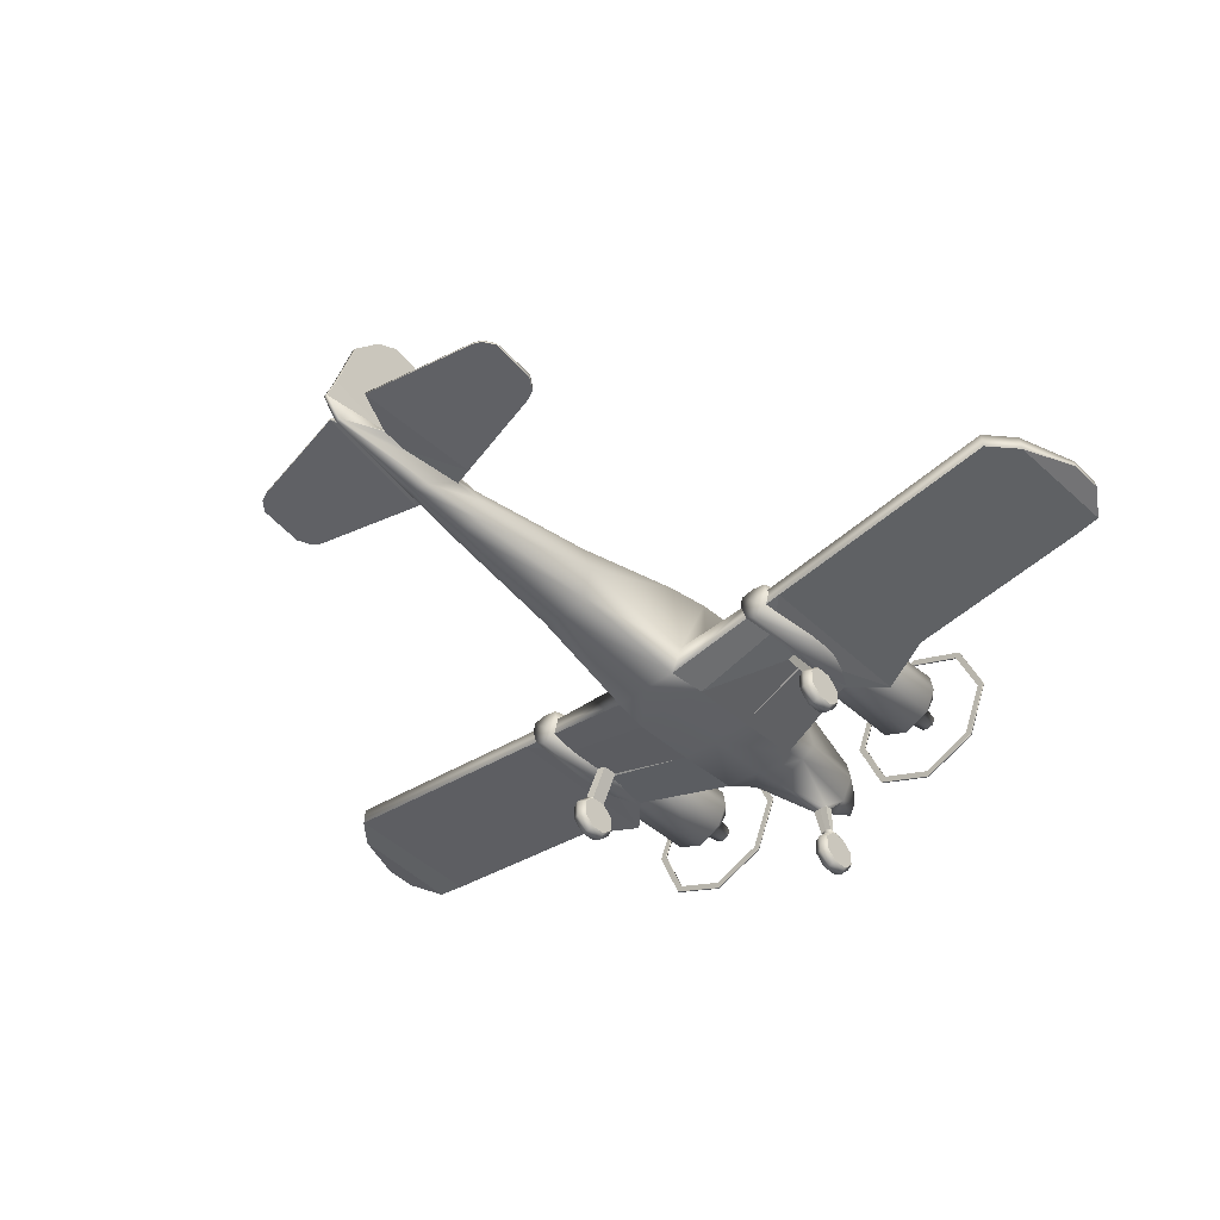
<metadata>
{"format":"obj","ext":"obj","renderer":"f3d","projection":"perspective","resolution":1024,"background":"white","views":[{"elev":-43.8,"azim":42.1,"up":"+Y"}]}
</metadata>
<code>
o PA23_Circle.003
v -2.407 2.116 -2.324
v -2.695 1.42 -2.324
v -2.407 0.7238 -2.324
v -2.407 0.7238 -2.346
v -2.407 2.116 -2.346
v -2.695 1.42 -2.346
v -2.346 0.7842 -2.346
v -2.609 1.42 -2.346
v -2.346 0.7842 -2.324
v -2.346 2.055 -2.324
v -2.346 2.055 -2.346
v -2.609 1.42 -2.324
v -2.142 1.605 -1.967
v -2.18 1.371 -1.967
v -2.043 1.079 -1.967
v -2.03 1.57 -2.152
v -2.022 1.394 -2.152
v -1.931 1.264 -2.152
v -1.831 1.539 -2.152
v -1.88 1.419 -2.152
v -1.831 1.299 -2.152
v -1.792 1.501 -2.467
v -1.825 1.42 -2.467
v -1.792 1.339 -2.467
v -1.016 2.116 -2.324
v -0.7279 1.42 -2.324
v -1.016 0.7238 -2.324
v -1.016 0.7238 -2.346
v -1.016 2.116 -2.346
v -0.7279 1.42 -2.346
v -1.076 0.7842 -2.346
v -0.8133 1.42 -2.346
v -1.076 0.7842 -2.324
v -1.076 2.055 -2.324
v -1.076 2.055 -2.346
v -0.8133 1.42 -2.324
v -1.711 2.404 -2.324
v -1.711 0.4355 -2.324
v -1.711 0.4355 -2.346
v -1.711 2.404 -2.346
v -1.711 0.5209 -2.324
v -1.711 2.319 -2.324
v -1.711 2.319 -2.346
v -1.711 0.5209 -2.346
v -1.711 1.658 -1.967
v -1.281 1.605 -1.967
v -1.242 1.371 -1.967
v -1.38 1.079 -1.967
v -1.711 0.9304 -1.967
v -1.711 1.625 -2.152
v -1.393 1.57 -2.152
v -1.401 1.394 -2.152
v -1.492 1.264 -2.152
v -1.711 1.173 -2.152
v -1.711 1.588 -2.152
v -1.592 1.539 -2.152
v -1.542 1.419 -2.152
v -1.592 1.299 -2.152
v -1.711 1.25 -2.152
v -1.711 1.534 -2.467
v -1.63 1.501 -2.467
v -1.597 1.42 -2.467
v -1.63 1.339 -2.467
v -1.711 1.305 -2.467
v -1.711 1.42 -2.54
v -1.82 -0.006761 0.1277
v -1.724 0.03691 0.1094
v -1.915 0.03691 0.1094
v -1.82 -0.004303 -0.1095
v -1.724 0.03898 -0.09015
v -1.915 0.03898 -0.09015
v -1.82 0.1576 -0.2754
v -1.724 0.1751 -0.2296
v -1.915 0.2679 0.01233
v -1.915 0.1751 -0.2296
v -1.82 0.3841 -0.2727
v -1.724 0.3656 -0.2274
v -1.724 0.2679 0.01233
v -1.915 0.3656 -0.2274
v -1.82 0.5425 -0.1031
v -1.724 0.4988 -0.08471
v -1.915 0.4988 -0.08471
v -1.82 0.54 0.1342
v -1.724 0.4967 0.1148
v -1.915 0.4967 0.1148
v -1.82 0.3781 0.3001
v -1.724 0.3606 0.2543
v -1.915 0.3606 0.2543
v -1.82 0.1516 0.2974
v -1.724 0.1701 0.2521
v -1.915 0.1701 0.2521
v -0.4791 2.061 1.07
v -0.5432 1.062 1.007
v -0.4266 0.681 1.056
v -0.5384 2.108 0.5325
v -0.627 1.062 0.6275
v -0.4858 0.6617 0.578
v -0.5384 2.056 -0.9252
v -0.627 1.062 -1.044
v -0.4858 0.7391 -1.093
v -0.2625 1.664 -2.688
v -0.3059 1.42 -2.688
v -0.1509 1.115 -2.688
v -0.09076 1.451 -3.043
v -0.08185 1.322 -3.043
v -0.1412 1.567 4.519
v -0.1962 1.436 4.541
v -0.1412 1.148 4.941
v -0.04532 1.533 5.27
v -0.03205 1.266 6.243
v -1.662 0.9162 1.007
v -1.645 1.122 1.007
v -1.665 0.8888 0.6275
v -1.665 0.8888 -0.7302
v -1.645 1.122 -0.7302
v -5.078 1.357 1.007
v -5.061 1.562 1.007
v -5.081 1.329 -0.8455
v -5.061 1.562 -0.8455
v -5.648 1.431 -0.02676
v -5.631 1.534 -0.02676
v -5.65 1.418 -0.4382
v -5.631 1.534 -0.4382
v -5.355 1.577 0.6641
v -5.372 1.372 0.6641
v -5.415 1.344 -0.8061
v -5.396 1.577 -0.8061
v -1.697 1.436 4.929
v -1.697 1.521 4.916
v -0.04532 1.579 5.582
v -0.03205 1.611 5.577
v -1.697 1.579 5.831
v -1.697 1.611 5.826
v -1.895 1.469 5.138
v -1.895 1.526 5.129
v -1.895 1.553 5.667
v -1.895 1.585 5.662
v -1.796 1.572 5.789
v -1.796 1.444 4.983
v -1.796 1.502 4.974
v -1.796 1.604 5.784
v -0.4858 0.6861 -0.2454
v -0.5384 2.161 -0.2148
v -0.627 1.062 -0.2082
v -1.665 0.8888 -0.05134
v -0.4012 0.9476 -1.513
v -0.5128 1.779 -1.428
v -0.5859 1.062 -1.519
v -0.2053 1.089 4.203
v -0.2904 1.291 4.291
v -0.2053 1.514 4.274
v -0.03091 1.832 4.685
v -0.03091 1.804 6.342
v -0.03091 1.775 4.447
v -0.03091 3.103 5.513
v -0.03091 2.963 5.788
v -0.03091 3.044 5.21
v -0.02275 1.493 6.451
v -0.09442 0.03691 -2.489
v -0.09442 0.03898 -2.688
v -0.09442 0.2679 -2.586
v -0.09442 0.1751 -2.828
v -0.09442 0.3656 -2.826
v -0.09442 0.4988 -2.683
v -0.09442 0.4967 -2.483
v -0.09442 0.3606 -2.344
v -0.09442 0.1701 -2.346
v -0.07288 0.5512 -2.455
v -0.07288 0.5523 -2.512
v -0.0988 0.866 -2.364
v -0.0988 0.8833 -2.477
v -1.597 0.878 0.1627
v -1.502 0.8634 0.1425
v -1.597 0.8913 -0.07412
v -1.501 0.8745 -0.05667
v -0.03091 2.577 6.12
v -0.03091 2.513 4.864
v -0.03091 2.515 5.111
v -0.325 0.9709 2.518
v -0.325 1.762 2.554
v -0.4597 1.321 2.562
v -2.135 1.527 -0.8619
v -2.173 1.315 -0.8619
v -2.037 1.049 -0.8619
v -1.711 1.576 -0.8619
v -1.288 1.527 -0.8619
v -1.25 1.315 -0.8619
v -1.385 1.049 -0.8619
v -1.711 0.9133 -0.8619
v -2.068 1.433 -0.2576
v -2.1 1.223 -0.2576
v -1.986 0.9613 -0.2576
v -1.711 1.481 -0.2576
v -1.354 1.433 -0.2576
v -1.323 1.223 -0.2576
v -1.436 0.9613 -0.2576
v -1.711 0.8279 -0.2576
v -1.889 1.235 1.039
v -1.905 1.084 1.039
v -1.849 0.8953 1.039
v -1.711 1.269 1.039
v -1.533 1.235 1.039
v -1.517 1.084 1.039
v -1.574 0.8953 1.039
v -1.711 0.7993 1.039
v -1.711 1.062 1.062
v -2.76 1.266 -0.8455
v -2.779 1.033 -0.8455
v -2.777 1.06 1.007
v -2.76 1.266 1.007
v -2.051 1.174 -1.157
v -2.07 0.9411 -1.157
v -2.068 0.9685 1.007
v -2.051 1.174 1.007
v -0.3768 1.56 4.579
v -0.4234 1.436 4.6
v -0.274 1.611 6.118
v -0.2853 1.579 6.124
v 2.407 2.116 -2.324
v 2.695 1.42 -2.324
v 2.407 0.7238 -2.324
v 2.407 0.7238 -2.346
v 2.407 2.116 -2.346
v 2.695 1.42 -2.346
v 2.346 0.7842 -2.346
v 2.609 1.42 -2.346
v 2.346 0.7842 -2.324
v 2.346 2.055 -2.324
v 2.346 2.055 -2.346
v 2.609 1.42 -2.324
v 2.142 1.605 -1.967
v 2.18 1.371 -1.967
v 2.043 1.079 -1.967
v 2.03 1.57 -2.152
v 2.022 1.394 -2.152
v 1.931 1.264 -2.152
v 1.831 1.539 -2.152
v 1.88 1.419 -2.152
v 1.831 1.299 -2.152
v 1.792 1.501 -2.467
v 1.825 1.42 -2.467
v 1.792 1.339 -2.467
v 1.016 2.116 -2.324
v 0.7279 1.42 -2.324
v 1.016 0.7238 -2.324
v 1.016 0.7238 -2.346
v 1.016 2.116 -2.346
v 0.7279 1.42 -2.346
v 1.076 0.7842 -2.346
v 0.8133 1.42 -2.346
v 1.076 0.7842 -2.324
v 1.076 2.055 -2.324
v 1.076 2.055 -2.346
v 0.8133 1.42 -2.324
v 1.711 2.404 -2.324
v 1.711 0.4355 -2.324
v 1.711 0.4355 -2.346
v 1.711 2.404 -2.346
v 1.711 0.5209 -2.324
v 1.711 2.319 -2.324
v 1.711 2.319 -2.346
v 1.711 0.5209 -2.346
v 1.711 1.658 -1.967
v 1.281 1.605 -1.967
v 1.242 1.371 -1.967
v 1.38 1.079 -1.967
v 1.711 0.9304 -1.967
v 1.711 1.625 -2.152
v 1.393 1.57 -2.152
v 1.401 1.394 -2.152
v 1.492 1.264 -2.152
v 1.711 1.173 -2.152
v 1.711 1.588 -2.152
v 1.592 1.539 -2.152
v 1.542 1.419 -2.152
v 1.592 1.299 -2.152
v 1.711 1.25 -2.152
v 1.711 1.534 -2.467
v 1.63 1.501 -2.467
v 1.597 1.42 -2.467
v 1.63 1.339 -2.467
v 1.711 1.305 -2.467
v 1.711 1.42 -2.54
v 1.82 -0.006761 0.1277
v 1.724 0.03691 0.1094
v 1.915 0.03691 0.1094
v 1.82 -0.004303 -0.1095
v 1.724 0.03898 -0.09015
v 1.915 0.03898 -0.09015
v 1.82 0.1576 -0.2754
v 1.724 0.1751 -0.2296
v 1.915 0.2679 0.01233
v 1.915 0.1751 -0.2296
v 1.82 0.3841 -0.2727
v 1.724 0.3656 -0.2274
v 1.724 0.2679 0.01233
v 1.915 0.3656 -0.2274
v 1.82 0.5425 -0.1031
v 1.724 0.4988 -0.08471
v 1.915 0.4988 -0.08471
v 1.82 0.54 0.1342
v 1.724 0.4967 0.1148
v 1.915 0.4967 0.1148
v 1.82 0.3781 0.3001
v 1.724 0.3606 0.2543
v 1.915 0.3606 0.2543
v 1.82 0.1516 0.2974
v 1.724 0.1701 0.2521
v 1.915 0.1701 0.2521
v 0 2.245 1.07
v 0.4791 2.061 1.07
v 0.5432 1.062 1.007
v 0.4266 0.681 1.056
v 0 0.6861 1.056
v 0 2.317 0.5325
v 0.5384 2.108 0.5325
v 0.627 1.062 0.6275
v 0.4858 0.6617 0.578
v 0 0.697 0.578
v 0 2.265 -0.9252
v 0.5384 2.056 -0.9252
v 0.627 1.062 -1.044
v 0.4858 0.7391 -1.093
v 0 0.6976 -1.093
v 0 1.719 -2.688
v 0.2625 1.664 -2.688
v 0.3059 1.42 -2.688
v 0.1509 1.115 -2.688
v 0 0.9595 -2.688
v 0 1.492 -3.043
v 0.09076 1.451 -3.043
v 0.08185 1.322 -3.043
v 0 1.159 -3.043
v 0.1412 1.567 4.519
v 0.1962 1.436 4.541
v 0.1412 1.148 4.941
v 0 1.093 5.015
v 0.04532 1.533 5.27
v 0.03205 1.266 6.243
v 0 1.253 6.243
v 1.662 0.9162 1.007
v 1.645 1.122 1.007
v 1.665 0.8888 0.6275
v 1.665 0.8888 -0.7302
v 1.645 1.122 -0.7302
v 5.078 1.357 1.007
v 5.061 1.562 1.007
v 5.081 1.329 -0.8455
v 5.061 1.562 -0.8455
v 5.648 1.431 -0.02676
v 5.631 1.534 -0.02676
v 5.65 1.418 -0.4382
v 5.631 1.534 -0.4382
v 5.355 1.577 0.6641
v 5.372 1.372 0.6641
v 5.415 1.344 -0.8061
v 5.396 1.577 -0.8061
v 1.697 1.436 4.929
v 1.697 1.521 4.916
v 0.04532 1.579 5.582
v 0.03205 1.611 5.577
v 1.697 1.579 5.831
v 1.697 1.611 5.826
v 1.895 1.469 5.138
v 1.895 1.526 5.129
v 1.895 1.553 5.667
v 1.895 1.585 5.662
v 1.796 1.572 5.789
v 1.796 1.444 4.983
v 1.796 1.502 4.974
v 1.796 1.604 5.784
v 0.4858 0.6861 -0.2454
v 0 0.683 -0.2454
v 0.5384 2.161 -0.2148
v 0.627 1.062 -0.2082
v 0 2.37 -0.2148
v 1.665 0.8888 -0.05134
v 0.4012 0.9476 -1.513
v 0 0.7541 -1.513
v 0.5128 1.779 -1.428
v 0.5859 1.062 -1.519
v 0 1.943 -1.428
v 0 1.014 4.203
v 0.2053 1.089 4.203
v 0.2904 1.291 4.291
v 0.2053 1.514 4.274
v 0 1.737 4.198
v 0.03091 1.832 4.685
v 0.03091 1.804 6.342
v 0 1.806 6.347
v 0.03091 1.775 4.447
v 0 1.783 4.372
v 0.03091 3.103 5.513
v 0 3.109 5.469
v 0.03091 2.963 5.788
v 0 2.956 5.79
v 0.03091 3.044 5.21
v 0 3.049 5.177
v 0.02275 1.493 6.451
v 0 -0.006761 -2.471
v 0.09442 0.03691 -2.489
v 0 -0.004303 -2.708
v 0.09442 0.03898 -2.688
v 0 0.1576 -2.874
v 0.09442 0.2679 -2.586
v 0.09442 0.1751 -2.828
v 0 0.3841 -2.871
v 0.09442 0.3656 -2.826
v 0 0.5425 -2.701
v 0.09442 0.4988 -2.683
v 0 0.54 -2.464
v 0.09442 0.4967 -2.483
v 0 0.3781 -2.298
v 0.09442 0.3606 -2.344
v 0 0.1516 -2.301
v 0.09442 0.1701 -2.346
v 0 0.5747 -2.449
v 0.07288 0.5512 -2.455
v 0.07288 0.5523 -2.512
v 0 0.5761 -2.517
v 0 0.8675 -2.359
v 0.0988 0.866 -2.364
v 0.0988 0.8833 -2.477
v 0 0.8856 -2.485
v 1.597 0.878 0.1627
v 1.502 0.8634 0.1425
v 1.597 0.8913 -0.07412
v 1.501 0.8745 -0.05667
v 0 2.52 4.81
v 0 2.575 6.124
v 0.03091 2.577 6.12
v 0.03091 2.513 4.864
v 0.03091 2.515 5.111
v 0.325 0.9709 2.518
v 0.325 1.762 2.554
v 0 1.986 2.516
v 0 0.843 2.518
v 0.4597 1.321 2.562
v 2.135 1.527 -0.8619
v 2.173 1.315 -0.8619
v 2.037 1.049 -0.8619
v 1.711 1.576 -0.8619
v 1.288 1.527 -0.8619
v 1.25 1.315 -0.8619
v 1.385 1.049 -0.8619
v 1.711 0.9133 -0.8619
v 2.068 1.433 -0.2576
v 2.1 1.223 -0.2576
v 1.986 0.9613 -0.2576
v 1.711 1.481 -0.2576
v 1.354 1.433 -0.2576
v 1.323 1.223 -0.2576
v 1.436 0.9613 -0.2576
v 1.711 0.8279 -0.2576
v 1.889 1.235 1.039
v 1.905 1.084 1.039
v 1.849 0.8953 1.039
v 1.711 1.269 1.039
v 1.533 1.235 1.039
v 1.517 1.084 1.039
v 1.574 0.8953 1.039
v 1.711 0.7993 1.039
v 1.711 1.062 1.062
v 2.76 1.266 -0.8455
v 2.779 1.033 -0.8455
v 2.777 1.06 1.007
v 2.76 1.266 1.007
v 2.051 1.174 -1.157
v 2.07 0.9411 -1.157
v 2.068 0.9685 1.007
v 2.051 1.174 1.007
v 0.3768 1.56 4.579
v 0 1.493 6.451
v 0.4234 1.436 4.6
v 0.274 1.611 6.118
v 0.2853 1.579 6.124
f 8 6 5 11
f 42 37 1 10
f 9 3 38 41
f 7 4 6 8
f 10 1 2 12
f 44 39 4 7
f 11 5 40 43
f 12 2 3 9
f 16 50 55 19
f 54 18 21 59
f 17 16 19 20
f 18 17 20 21
f 32 35 29 30
f 42 34 25 37
f 33 41 38 27
f 31 32 30 28
f 34 36 26 25
f 44 31 28 39
f 35 43 40 29
f 36 33 27 26
f 51 56 55 50
f 54 59 58 53
f 52 57 56 51
f 53 58 57 52
f 84 87 78
f 71 68 74
f 75 71 74
f 67 70 78
f 80 83 172 174
f 91 88 74
f 87 90 78
f 70 73 78
f 85 82 74
f 68 91 74
f 82 79 74
f 90 67 78
f 73 77 78
f 88 85 74
f 77 81 78
f 79 75 74
f 81 84 78
f 97 94 111 113
f 144 99 115
f 218 216 109
f 97 113 172 173
f 93 96 112
f 117 210 207 119
f 125 120 122 126
f 127 123 121 124
f 118 116 125 126
f 133 129 140 141
f 109 130 218
f 128 132 138 139
f 138 136 134 139
f 153 152 131
f 140 135 137 141
f 117 119 127 124
f 118 208 209 116
f 96 144 115 112
f 100 142 145 114
f 177 178 155 157
f 178 176 156 155
f 160 159 161
f 162 160 161
f 167 166 161
f 165 164 161
f 159 167 161
f 164 163 161
f 166 165 161
f 163 162 161
f 169 168 170 171
f 168 417 421 170
f 420 169 171 424
f 113 145 174 172
f 83 84 173 172
f 84 81 175 173
f 81 80 174 175
f 142 175 174 145
f 97 173 175 142
f 152 153 176 178
f 154 152 178 177
f 211 207 210 214
f 208 212 213 209
f 213 212 145 113
f 111 213 113
f 114 145 212
f 218 132 128 216
f 107 109 216
f 129 133 217 215
f 153 131 158
f 106 215 217 131
f 211 214 112 115
f 226 229 223 224
f 260 228 219 255
f 227 259 256 221
f 225 226 224 222
f 228 230 220 219
f 262 225 222 257
f 229 261 258 223
f 230 227 221 220
f 234 237 273 268
f 272 277 239 236
f 235 238 237 234
f 236 239 238 235
f 250 248 247 253
f 260 255 243 252
f 251 245 256 259
f 249 246 248 250
f 252 243 244 254
f 262 257 246 249
f 253 247 258 261
f 254 244 245 251
f 269 268 273 274
f 272 271 276 277
f 270 269 274 275
f 271 270 275 276
f 302 296 305
f 289 292 286
f 293 292 289
f 285 296 288
f 298 427 425 301
f 309 292 306
f 305 296 308
f 288 296 291
f 303 292 300
f 286 292 309
f 300 292 297
f 308 296 285
f 291 296 295
f 306 292 303
f 295 296 299
f 297 292 293
f 299 296 302
f 318 343 341 313
f 375 345 322
f 476 338 474
f 318 426 425 343
f 312 342 317
f 347 349 464 467
f 355 356 352 350
f 357 354 351 353
f 348 356 355 346
f 363 371 370 359
f 338 476 360
f 358 369 368 362
f 368 369 364 366
f 389 361 388
f 370 371 367 365
f 347 354 357 349
f 348 346 466 465
f 317 342 345 375
f 323 344 377 372
f 432 397 393 433
f 433 393 395 431
f 403 405 401
f 406 405 403
f 416 405 414
f 412 405 410
f 401 405 416
f 410 405 408
f 414 405 412
f 408 405 406
f 419 423 422 418
f 418 422 421 417
f 420 424 423 419
f 343 425 427 377
f 301 425 426 302
f 302 426 428 299
f 299 428 427 298
f 372 377 427 428
f 318 372 428 426
f 388 433 431 389
f 391 432 433 388
f 468 471 467 464
f 465 466 470 469
f 470 343 377 469
f 341 343 470
f 344 469 377
f 476 474 358 362
f 335 474 338
f 359 472 475 363
f 389 399 361
f 334 361 475 472
f 468 345 342 471
f 37 40 5 1
f 2 6 4 3
f 1 5 6 2
f 3 4 39 38
f 9 41 44 7
f 7 8 12 9
f 11 43 42 10
f 12 8 11 10
f 49 15 18 54
f 14 13 16 17
f 15 14 17 18
f 13 45 50 16
f 21 20 23 24
f 19 55 60 22
f 59 21 24 64
f 20 19 22 23
f 24 23 65
f 22 60 65
f 64 24 65
f 23 22 65
f 37 25 29 40
f 26 27 28 30
f 25 26 30 29
f 27 38 39 28
f 33 31 44 41
f 31 33 36 32
f 35 34 42 43
f 36 34 35 32
f 49 54 53 48
f 47 52 51 46
f 48 53 52 47
f 46 51 50 45
f 58 63 62 57
f 56 61 60 55
f 59 64 63 58
f 57 62 61 56
f 63 65 62
f 61 65 60
f 64 65 63
f 62 65 61
f 66 69 70 67
f 66 68 71 69
f 69 72 73 70
f 71 75 72 69
f 72 76 77 73
f 75 79 76 72
f 76 80 81 77
f 79 82 80 76
f 82 85 83 80
f 83 86 87 84
f 85 88 86 83
f 86 89 90 87
f 88 91 89 86
f 89 66 67 90
f 91 68 66 89
f 314 94 97 319
f 93 92 95 96
f 92 310 315 95
f 373 142 100 324
f 144 143 98 99
f 143 376 320 98
f 170 146 103 171
f 148 147 101 102
f 146 148 102 103
f 147 382 325 101
f 329 103 333
f 102 101 104 105
f 103 102 105 333
f 101 325 330 104
f 104 330 333
f 105 104 333
f 149 383 337 108
f 151 150 107 106
f 150 149 108 107
f 151 106 152 154
f 107 108 110 109
f 387 151 154 392
f 108 337 340 110
f 208 118 119 207
f 99 100 114 115
f 94 93 112 111
f 125 124 121 120
f 210 117 116 209
f 121 123 122 120
f 127 126 122 123
f 119 118 126 127
f 116 117 124 125
f 134 136 137 135
f 215 216 128 129
f 218 217 133 132
f 140 139 134 135
f 138 141 137 136
f 132 133 141 138
f 129 128 139 140
f 95 315 376 143
f 96 95 143 144
f 319 97 142 373
f 98 320 382 147
f 100 99 148 146
f 99 98 147 148
f 324 100 146 379
f 436 180 151 387
f 181 179 149 150
f 180 181 150 151
f 179 437 383 149
f 131 152 106
f 398 157 155 394
f 394 155 156 396
f 176 430 396 156
f 429 177 157 398
f 131 130 110 158
f 158 110 340 473
f 109 110 130
f 400 159 160 402
f 160 162 404 402
f 162 163 407 404
f 163 164 409 407
f 165 411 417 168
f 165 166 413 411
f 166 167 415 413
f 167 159 400 415
f 164 165 168 169
f 409 164 169 420
f 103 329 424 171
f 170 421 379 146
f 392 154 177 429
f 153 390 430 176
f 94 314 437 179
f 92 93 181 180
f 93 94 179 181
f 310 92 180 436
f 48 47 187 188
f 46 45 185 186
f 14 15 184 183
f 45 13 182 185
f 49 48 188 189
f 47 46 186 187
f 15 49 189 184
f 13 14 183 182
f 185 182 190 193
f 189 188 196 197
f 187 186 194 195
f 184 189 197 192
f 182 183 191 190
f 188 187 195 196
f 186 185 193 194
f 183 184 192 191
f 196 195 203 204
f 194 193 201 202
f 191 192 200 199
f 193 190 198 201
f 197 196 204 205
f 195 194 202 203
f 192 197 205 200
f 190 191 199 198
f 198 199 206
f 204 203 206
f 202 201 206
f 199 200 206
f 201 198 206
f 205 204 206
f 203 202 206
f 200 205 206
f 214 210 209 213
f 212 208 207 211
f 114 212 211 115
f 112 214 213 111
f 130 131 217 218
f 106 107 216 215
f 158 473 390 153
f 255 219 223 258
f 220 221 222 224
f 219 220 224 223
f 221 256 257 222
f 227 225 262 259
f 225 227 230 226
f 229 228 260 261
f 230 228 229 226
f 267 272 236 233
f 232 235 234 231
f 233 236 235 232
f 231 234 268 263
f 239 242 241 238
f 237 240 278 273
f 277 282 242 239
f 238 241 240 237
f 242 283 241
f 240 283 278
f 282 283 242
f 241 283 240
f 255 258 247 243
f 244 248 246 245
f 243 247 248 244
f 245 246 257 256
f 251 259 262 249
f 249 250 254 251
f 253 261 260 252
f 254 250 253 252
f 267 266 271 272
f 265 264 269 270
f 266 265 270 271
f 264 263 268 269
f 276 275 280 281
f 274 273 278 279
f 277 276 281 282
f 275 274 279 280
f 281 280 283
f 279 278 283
f 282 281 283
f 280 279 283
f 284 285 288 287
f 284 287 289 286
f 287 288 291 290
f 289 287 290 293
f 290 291 295 294
f 293 290 294 297
f 294 295 299 298
f 297 294 298 300
f 300 298 301 303
f 301 302 305 304
f 303 301 304 306
f 304 305 308 307
f 306 304 307 309
f 307 308 285 284
f 309 307 284 286
f 314 319 318 313
f 312 317 316 311
f 311 316 315 310
f 373 324 323 372
f 375 322 321 374
f 374 321 320 376
f 422 423 328 378
f 381 327 326 380
f 378 328 327 381
f 380 326 325 382
f 329 333 328
f 327 332 331 326
f 328 333 332 327
f 326 331 330 325
f 331 333 330
f 332 333 331
f 384 336 337 383
f 386 334 335 385
f 385 335 336 384
f 386 391 388 334
f 335 338 339 336
f 387 392 391 386
f 336 339 340 337
f 465 464 349 348
f 322 345 344 323
f 313 341 342 312
f 355 350 351 354
f 467 466 346 347
f 351 350 352 353
f 357 353 352 356
f 349 357 356 348
f 346 355 354 347
f 364 365 367 366
f 472 359 358 474
f 476 362 363 475
f 370 365 364 369
f 368 366 367 371
f 362 368 371 363
f 359 370 369 358
f 316 374 376 315
f 317 375 374 316
f 319 373 372 318
f 321 380 382 320
f 323 378 381 322
f 322 381 380 321
f 324 379 378 323
f 436 387 386 435
f 438 385 384 434
f 435 386 385 438
f 434 384 383 437
f 361 334 388
f 398 394 393 397
f 394 396 395 393
f 431 395 396 430
f 429 398 397 432
f 361 399 339 360
f 399 473 340 339
f 338 360 339
f 400 402 403 401
f 403 402 404 406
f 406 404 407 408
f 408 407 409 410
f 412 418 417 411
f 412 411 413 414
f 414 413 415 416
f 416 415 400 401
f 410 419 418 412
f 409 420 419 410
f 328 423 424 329
f 422 378 379 421
f 392 429 432 391
f 389 431 430 390
f 313 434 437 314
f 311 435 438 312
f 312 438 434 313
f 310 436 435 311
f 266 445 444 265
f 264 443 442 263
f 232 440 441 233
f 263 442 439 231
f 267 446 445 266
f 265 444 443 264
f 233 441 446 267
f 231 439 440 232
f 442 450 447 439
f 446 454 453 445
f 444 452 451 443
f 441 449 454 446
f 439 447 448 440
f 445 453 452 444
f 443 451 450 442
f 440 448 449 441
f 453 461 460 452
f 451 459 458 450
f 448 456 457 449
f 450 458 455 447
f 454 462 461 453
f 452 460 459 451
f 449 457 462 454
f 447 455 456 448
f 455 463 456
f 461 463 460
f 459 463 458
f 456 463 457
f 458 463 455
f 462 463 461
f 460 463 459
f 457 463 462
f 471 470 466 467
f 469 468 464 465
f 344 345 468 469
f 342 341 470 471
f 360 476 475 361
f 334 472 474 335
f 399 389 390 473

</code>
